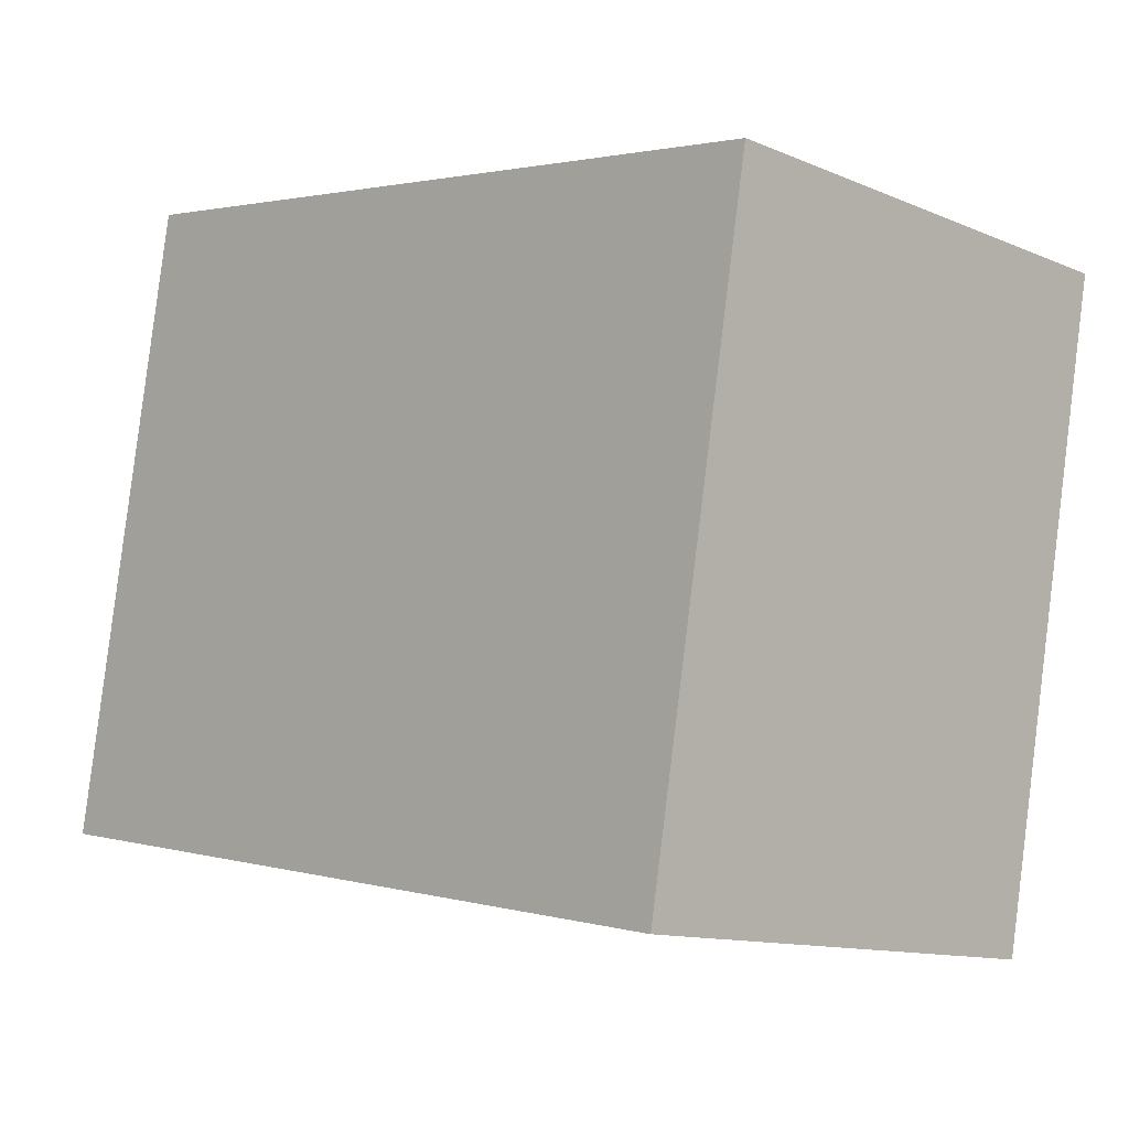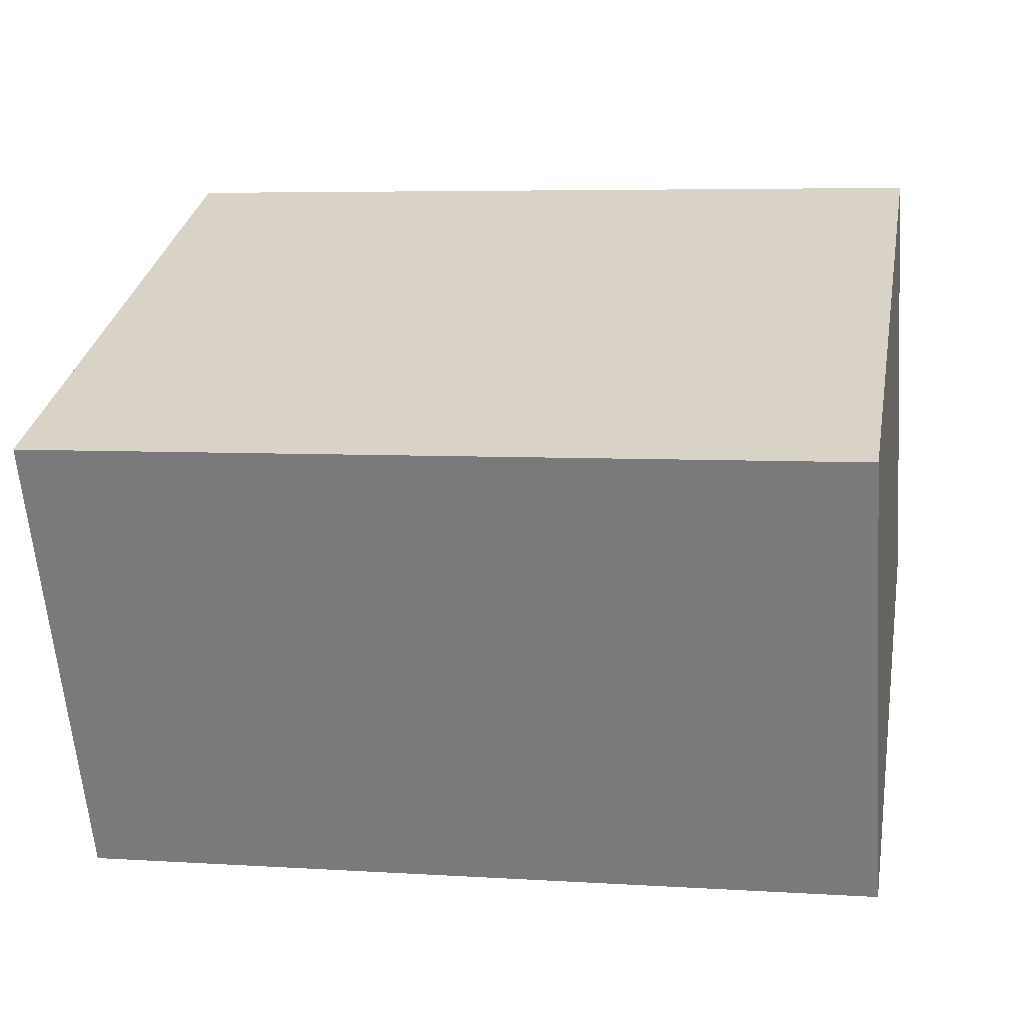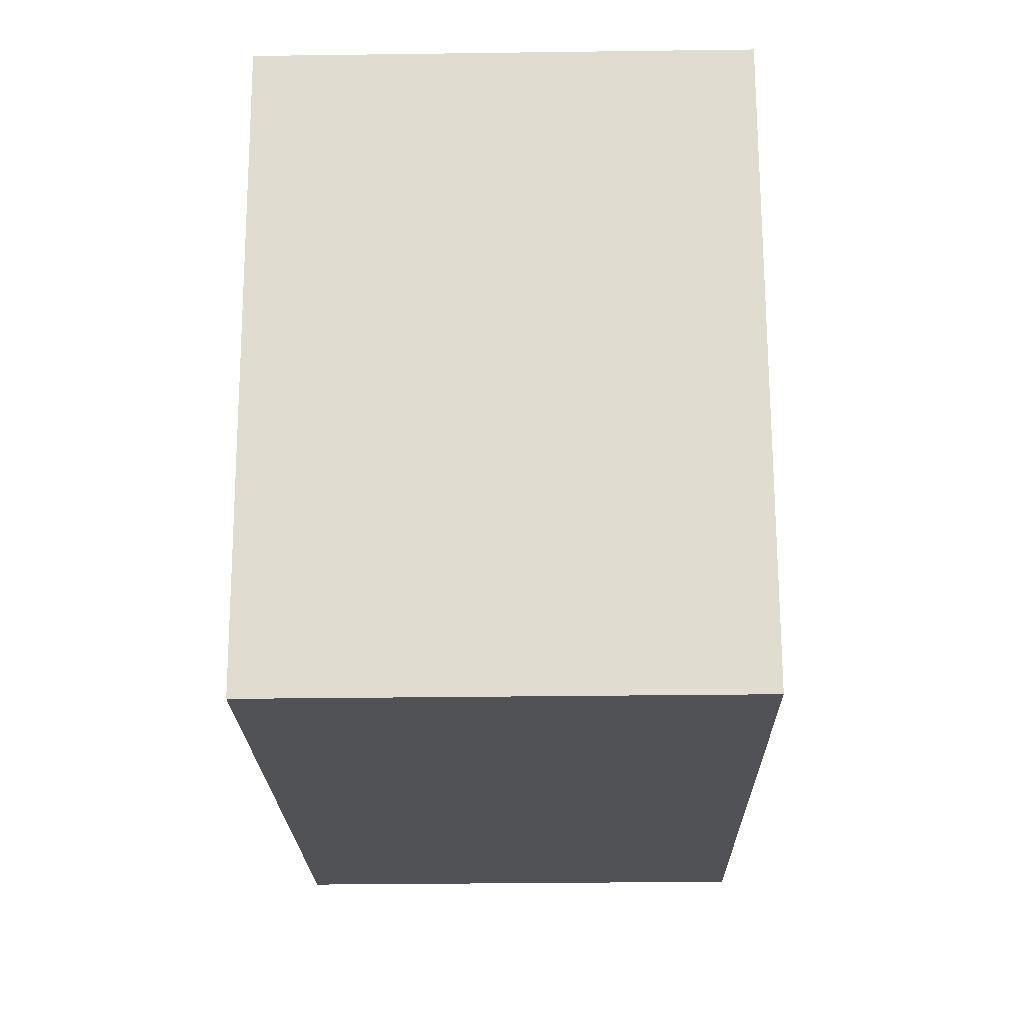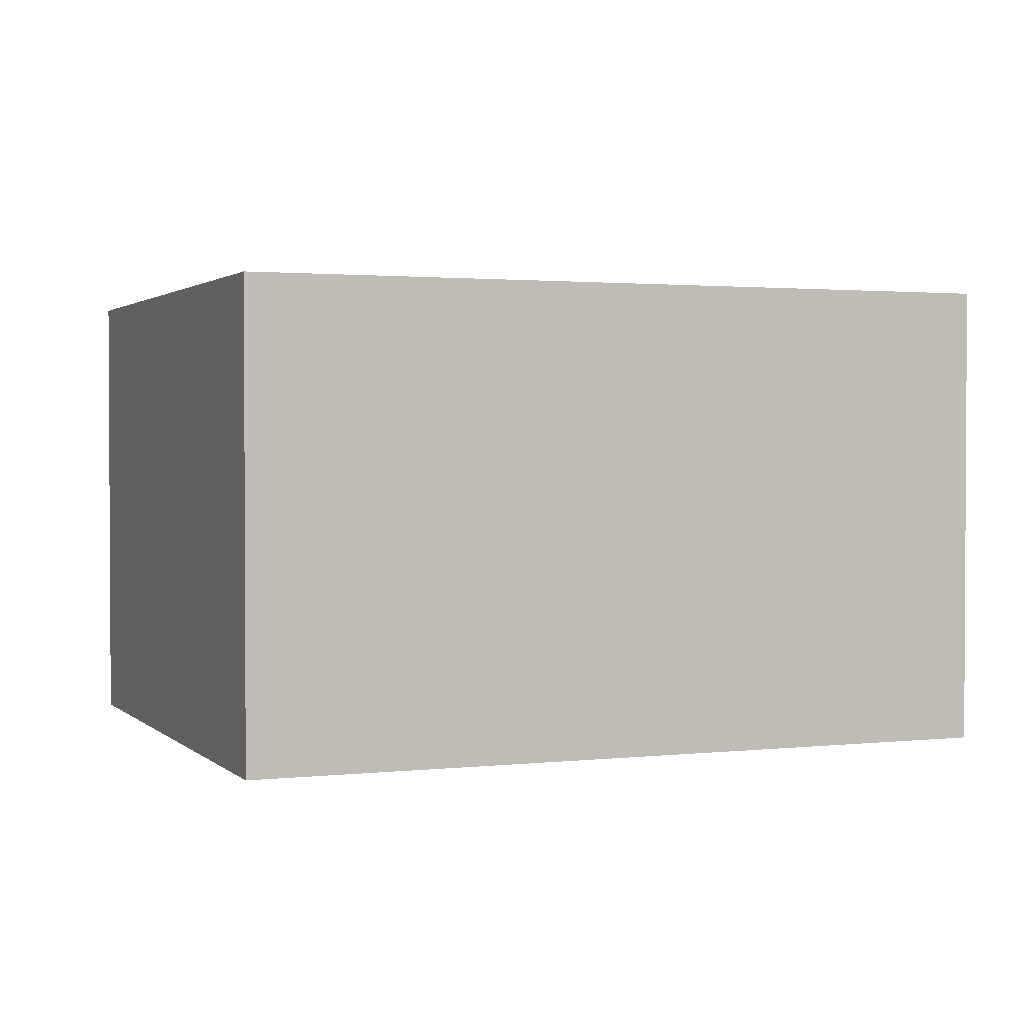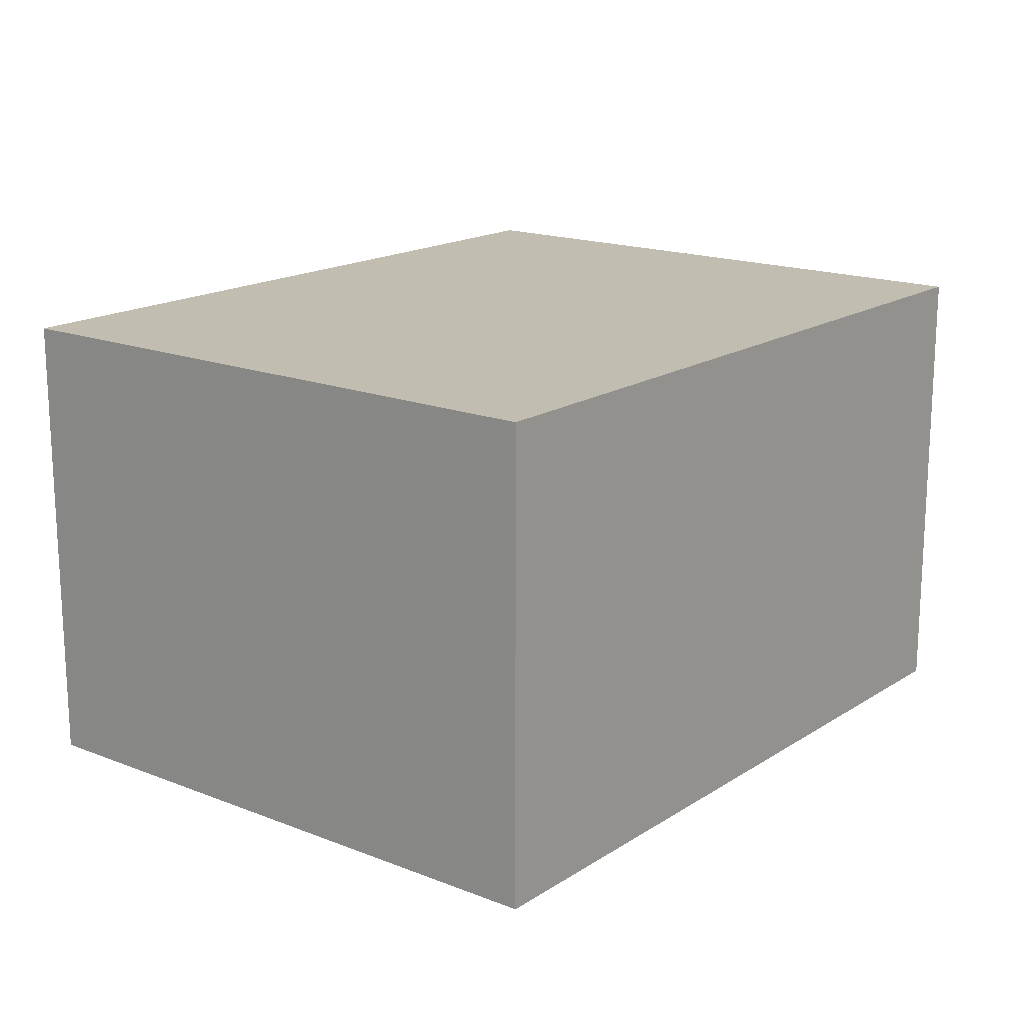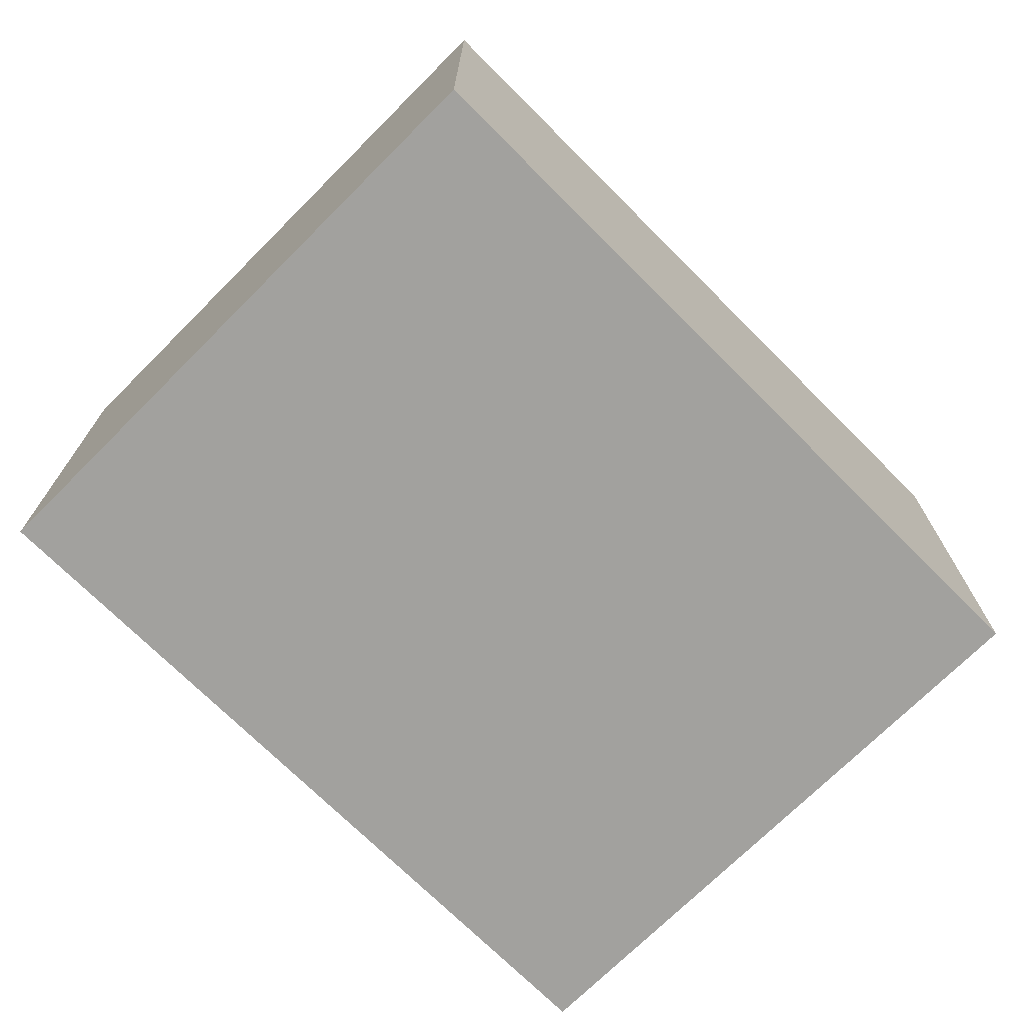
<metadata>
{"format":"obj","ext":"obj","renderer":"f3d","projection":"perspective","resolution":1024,"background":"white","views":[{"elev":-12.2,"azim":-134.7,"up":"+Z"},{"elev":-60.7,"azim":-175.6,"up":"+Z"},{"elev":-30.6,"azim":-88.9,"up":"+Z"},{"elev":1.8,"azim":148.1,"up":"+Y"},{"elev":17.0,"azim":-61.7,"up":"+Y"},{"elev":-72.0,"azim":125.0,"up":"+Y"}]}
</metadata>
<code>
g cube
v -1.506 -0.5 2.781
v -6.43 -0.5 1.913
v -6.43 -3.5 1.913
v -1.506 -3.5 2.781
v -5.735 -0.5 -2.027
v -0.8112 -0.5 -1.158
v -0.8112 -3.5 -1.158
v -5.735 -3.5 -2.027
f 2 3 1
f 1 3 4
f 6 7 5
f 5 7 8
f 4 7 1
f 1 7 6
f 3 8 4
f 4 8 7
f 2 5 3
f 3 5 8
f 1 6 2
f 2 6 5

</code>
